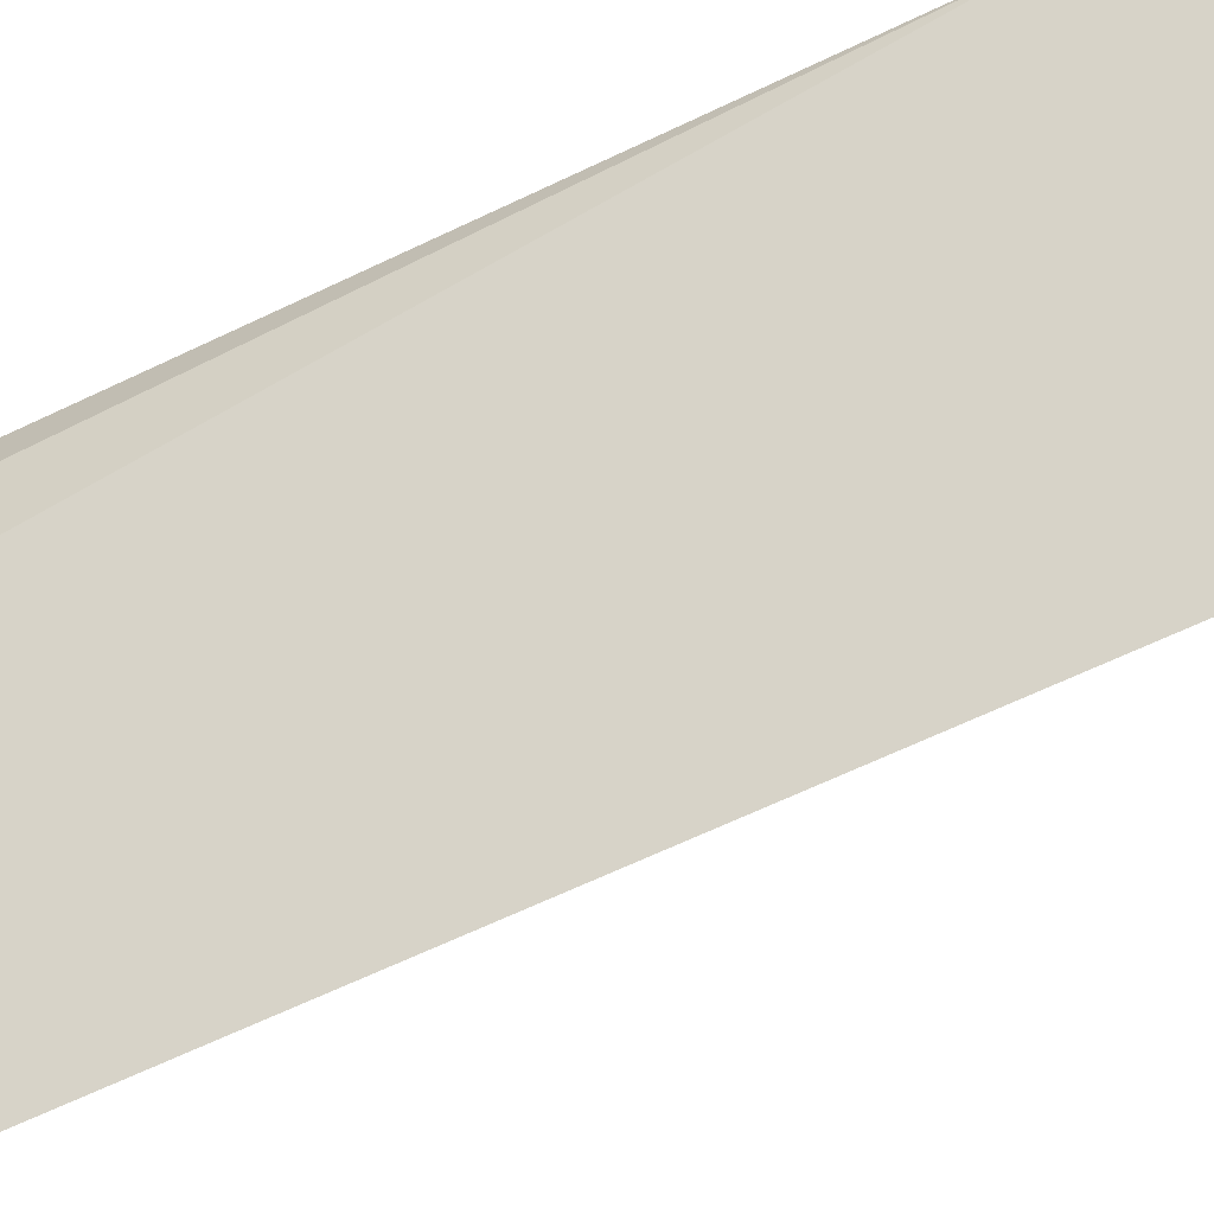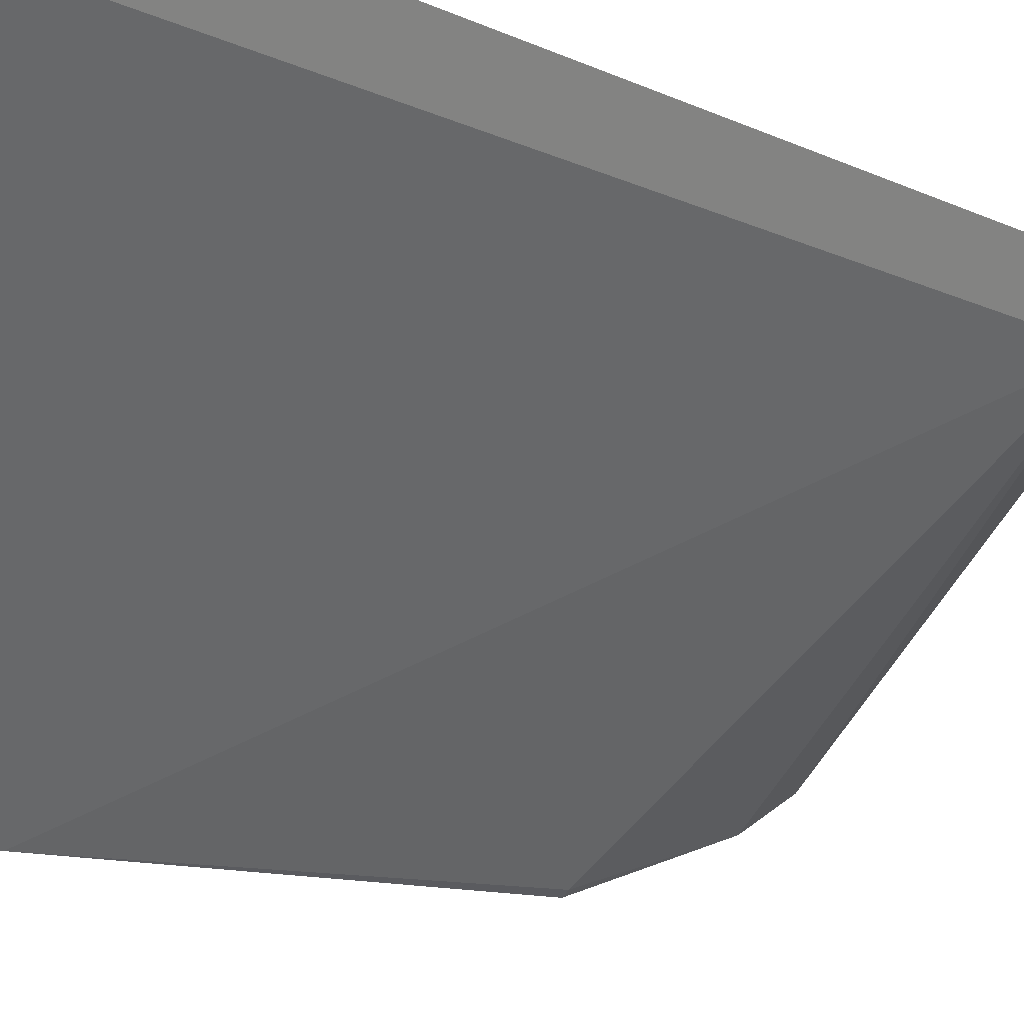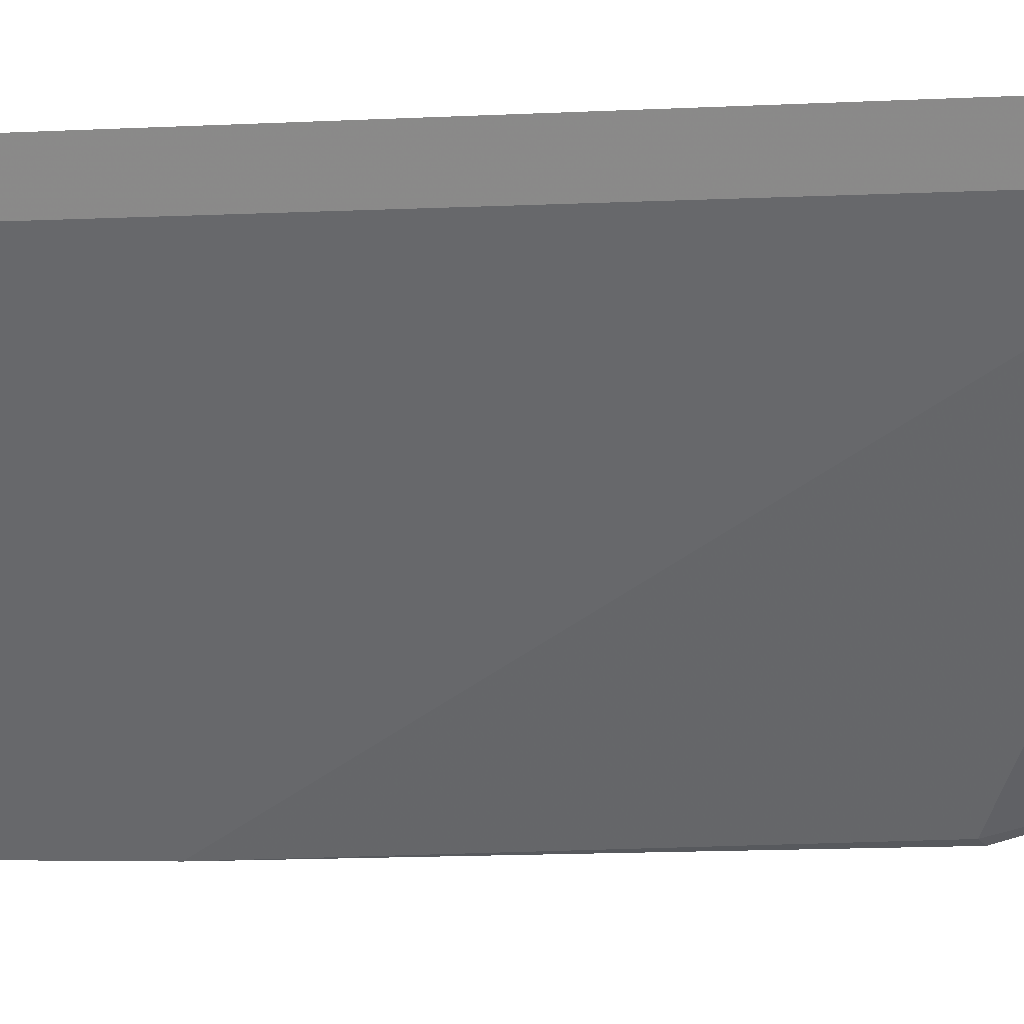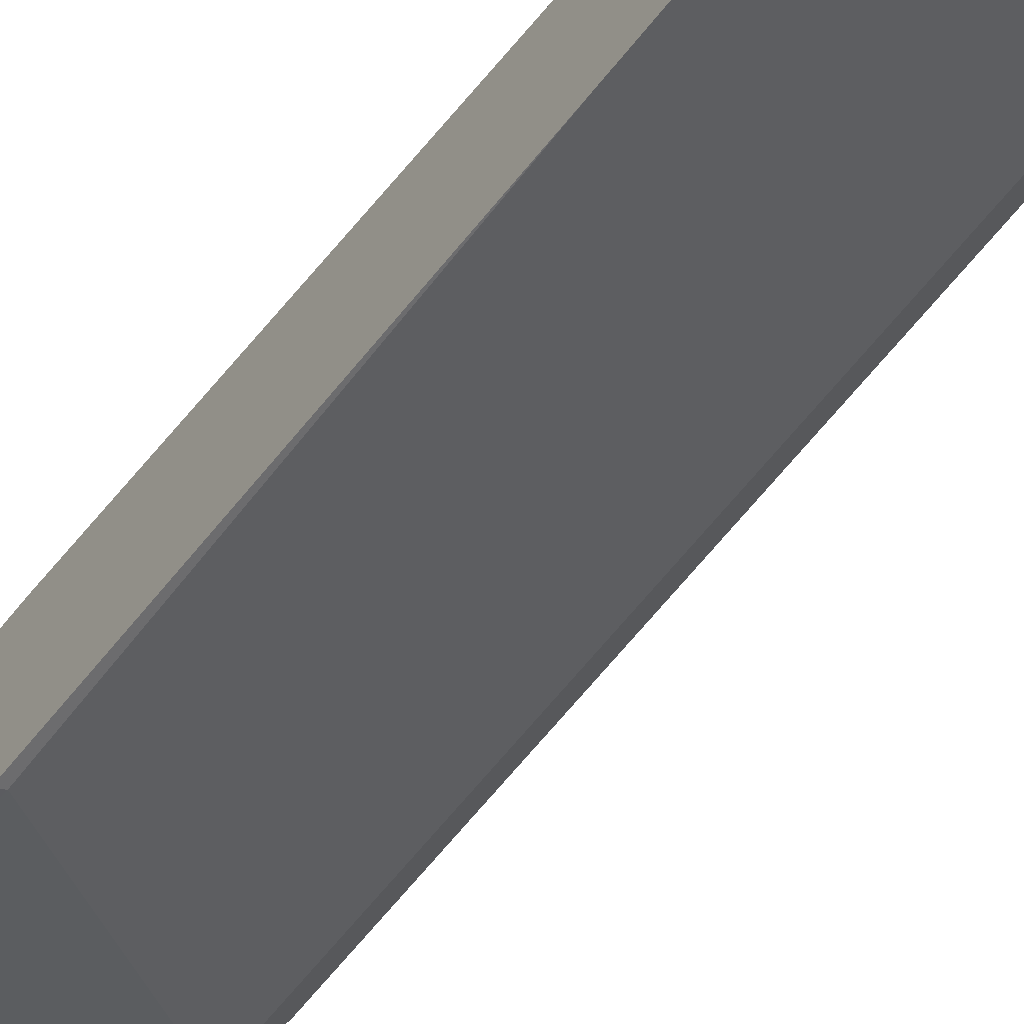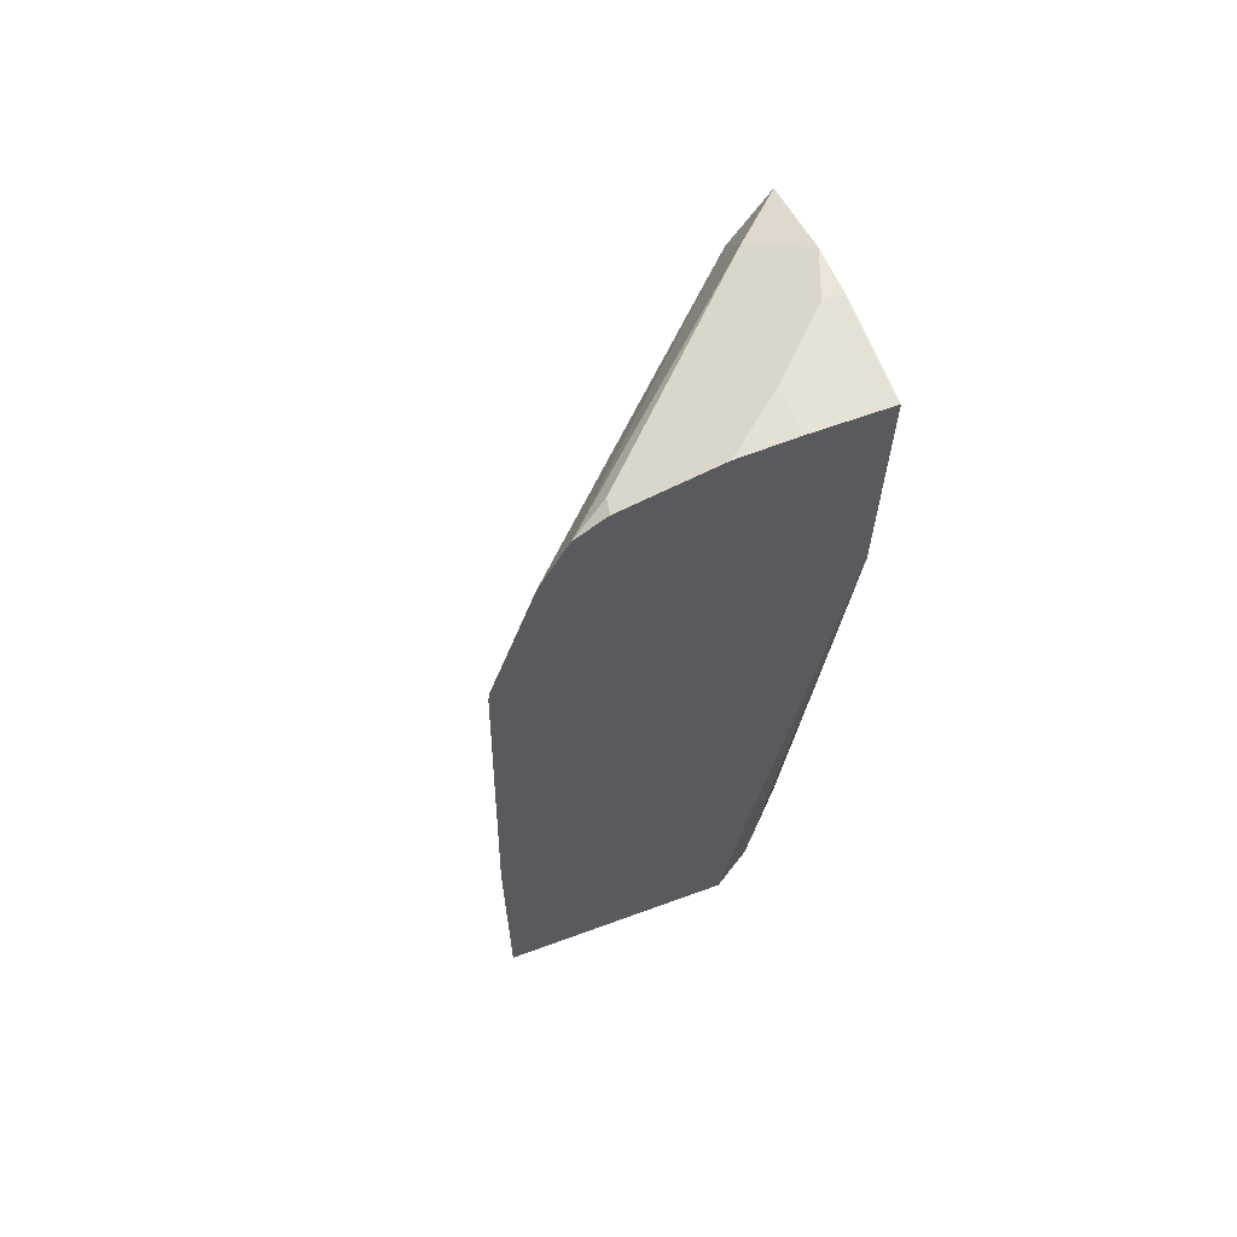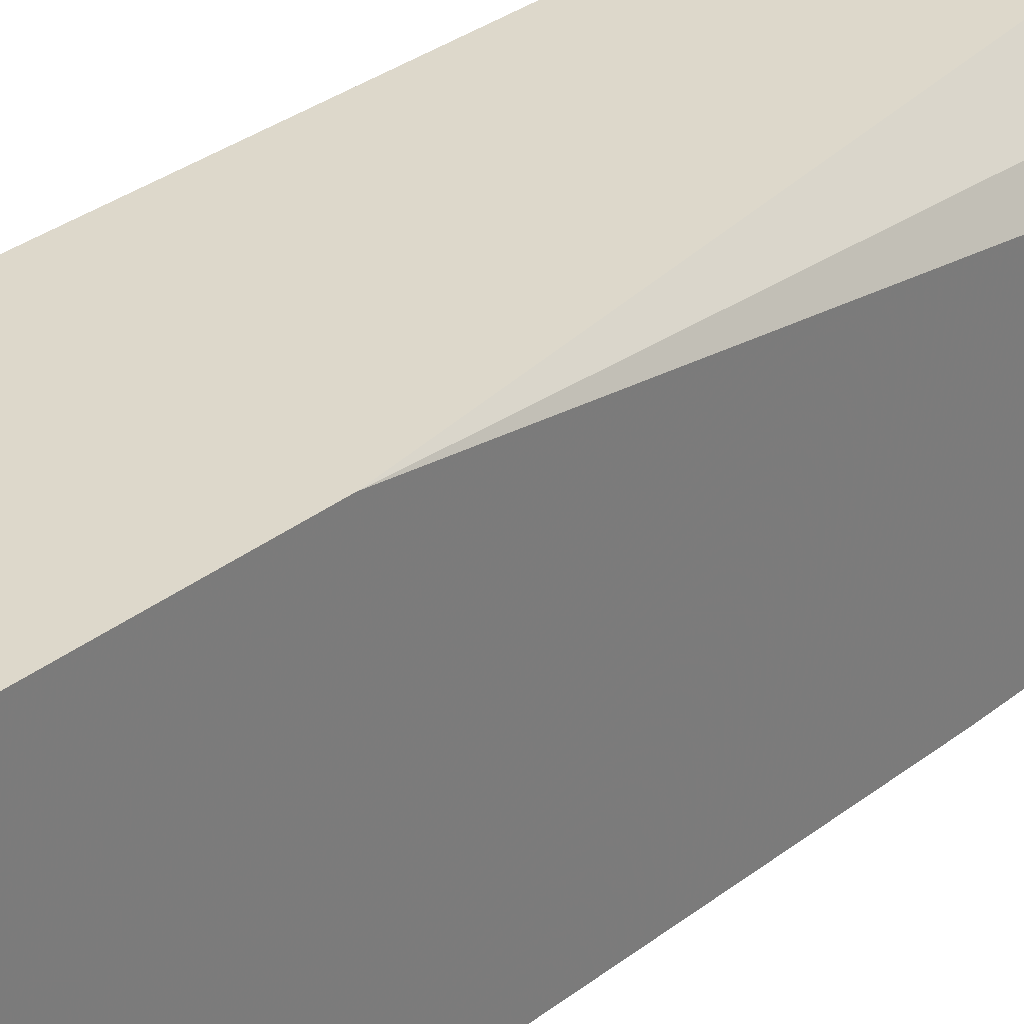
<metadata>
{"format":"obj","ext":"obj","renderer":"f3d","projection":"perspective","resolution":1024,"background":"white","views":[{"elev":76.6,"azim":66.7,"up":"+Z"},{"elev":-10.7,"azim":37.8,"up":"+Z"},{"elev":-3.1,"azim":103.8,"up":"+Z"},{"elev":-72.0,"azim":-39.9,"up":"+Z"},{"elev":63.7,"azim":-110.3,"up":"+Y"},{"elev":31.5,"azim":-138.2,"up":"+Z"}]}
</metadata>
<code>
v -0.4834 0.08651 0.4834
v -0.5171 0.08651 0.4497
v -0.3823 0.08651 0.4834
v -0.5325 0.5023 0.4834
v -0.5325 0.08651 0.4252
v -0.3935 0.08651 0.4609
v -0.3823 0.5621 0.4834
v -0.5325 0.6408 0.4834
v -0.5325 0.08651 0.2841
v -0.3935 0.5845 0.4609
v -0.3935 0.6183 0.4834
v -0.4722 0.6408 0.4834
v -0.5325 0.6408 0.4384
v -0.5325 0.2433 0.2841
v -0.5284 0.4834 0.2923
v -0.5325 0.5805 0.3179
v -0.5325 0.5887 0.322
v -0.5325 0.6142 0.3347
v -0.4216 0.6239 0.4553
v -0.443 0.6363 0.4834
v -0.4722 0.6408 0.4722
v -0.5325 0.6393 0.4061
v -0.5059 0.6408 0.4384
v -0.5325 0.4854 0.2903
v -0.5228 0.6239 0.3541
v -0.489 0.6239 0.3878
v -0.4553 0.6239 0.4216
v -0.5325 0.6258 0.3522
v -0.5325 0.6288 0.3638
f 12 20 21
f 11 19 20
f 10 14 15
f 10 19 11
f 10 16 17
f 10 17 18
f 10 15 16
f 8 23 13
f 8 21 23
f 13 23 22
f 10 18 19
f 14 24 15
f 21 27 26
f 18 25 26
f 18 26 27
f 18 27 19
f 18 28 25
f 19 27 20
f 20 27 21
f 21 26 23
f 22 23 25
f 22 25 29
f 23 26 25
f 25 28 29
f 8 12 21
f 15 24 16
f 7 10 11
f 4 9 5
f 6 9 14
f 1 2 5
f 1 5 9
f 1 9 6
f 1 6 3
f 1 7 11
f 1 11 20
f 1 20 12
f 1 12 8
f 1 8 4
f 1 4 2
f 2 4 5
f 3 6 10
f 1 3 7
f 4 8 13
f 3 10 7
f 6 14 10
f 4 14 9
f 4 16 24
f 4 17 16
f 4 24 14
f 4 28 18
f 4 29 28
f 4 22 29
f 4 13 22
f 4 18 17

</code>
